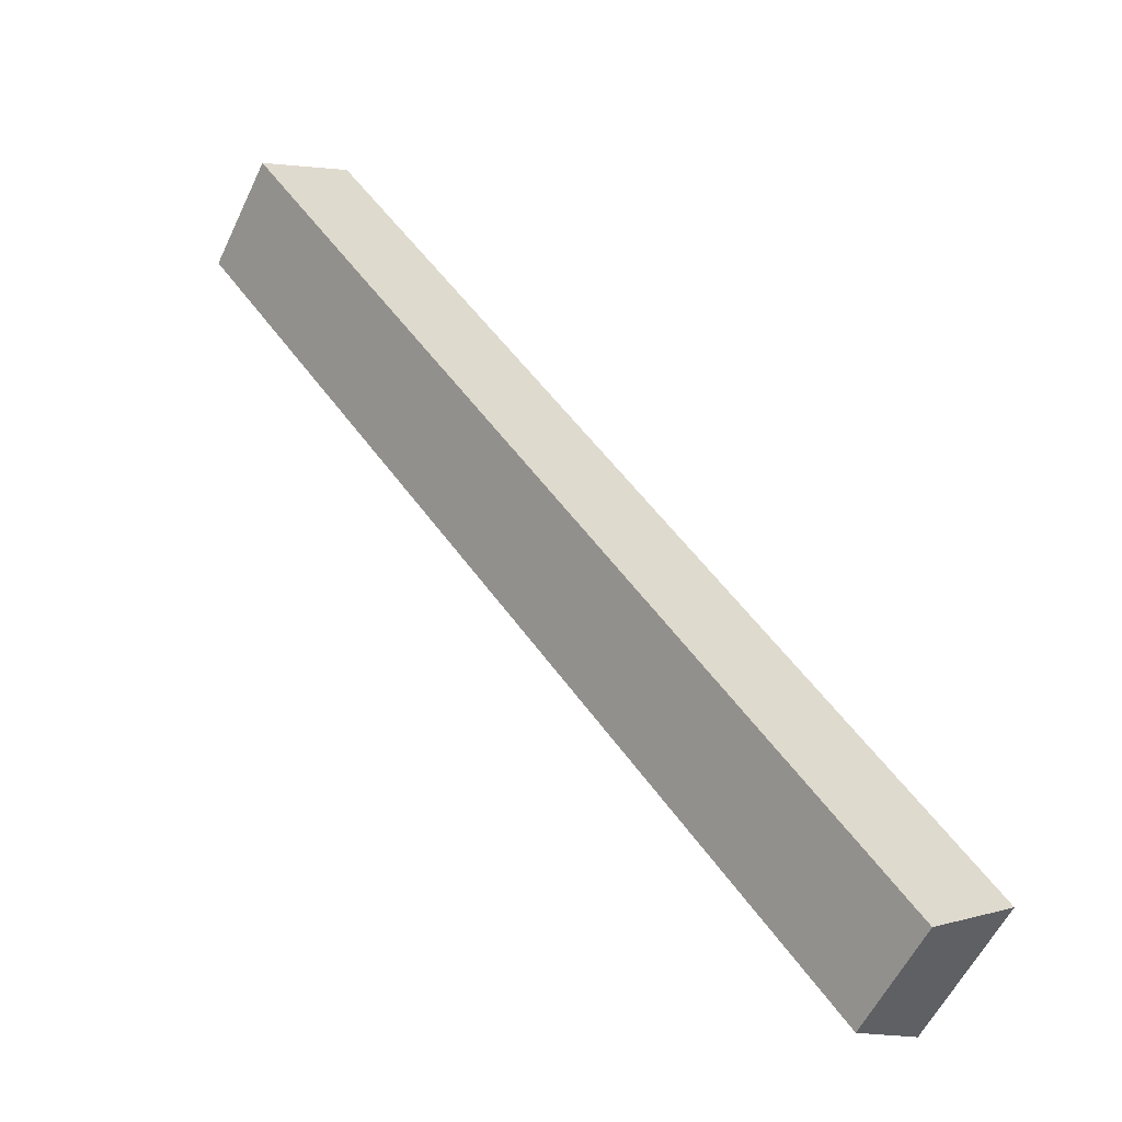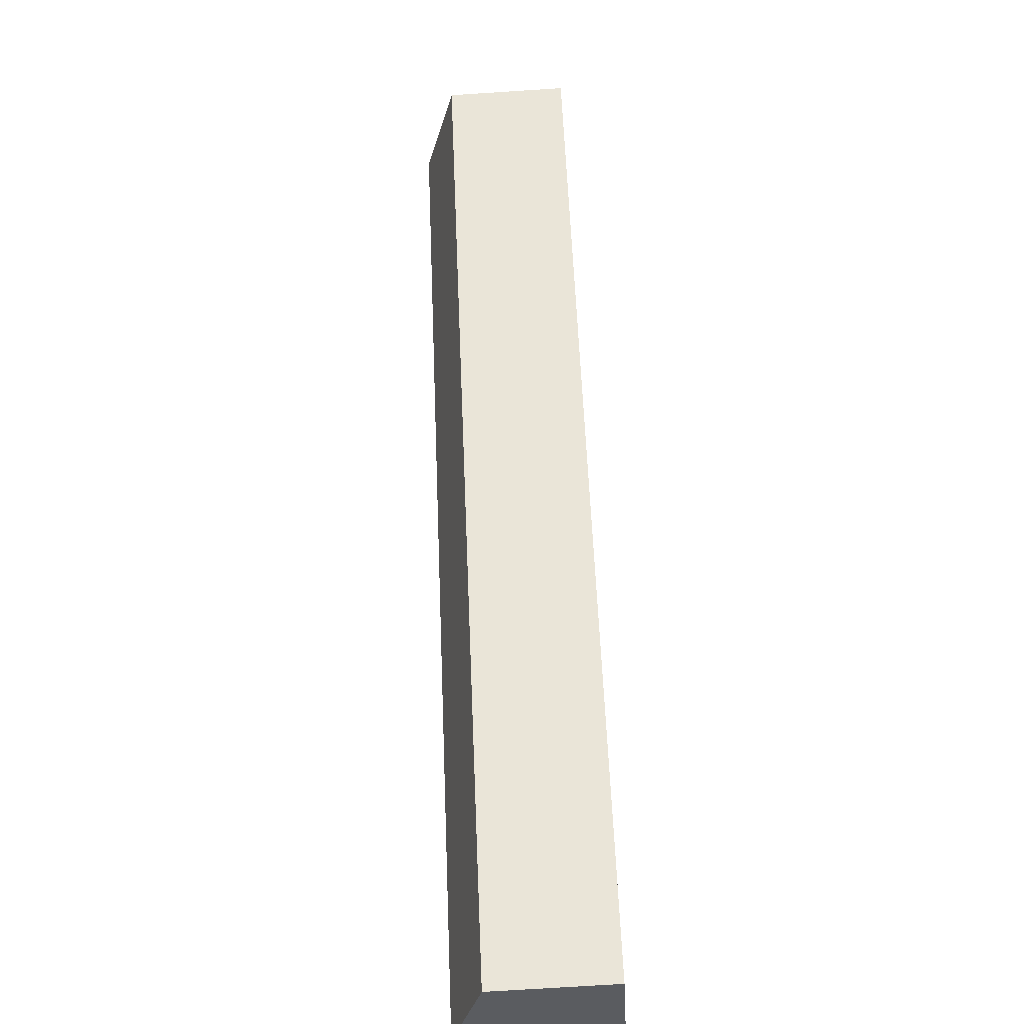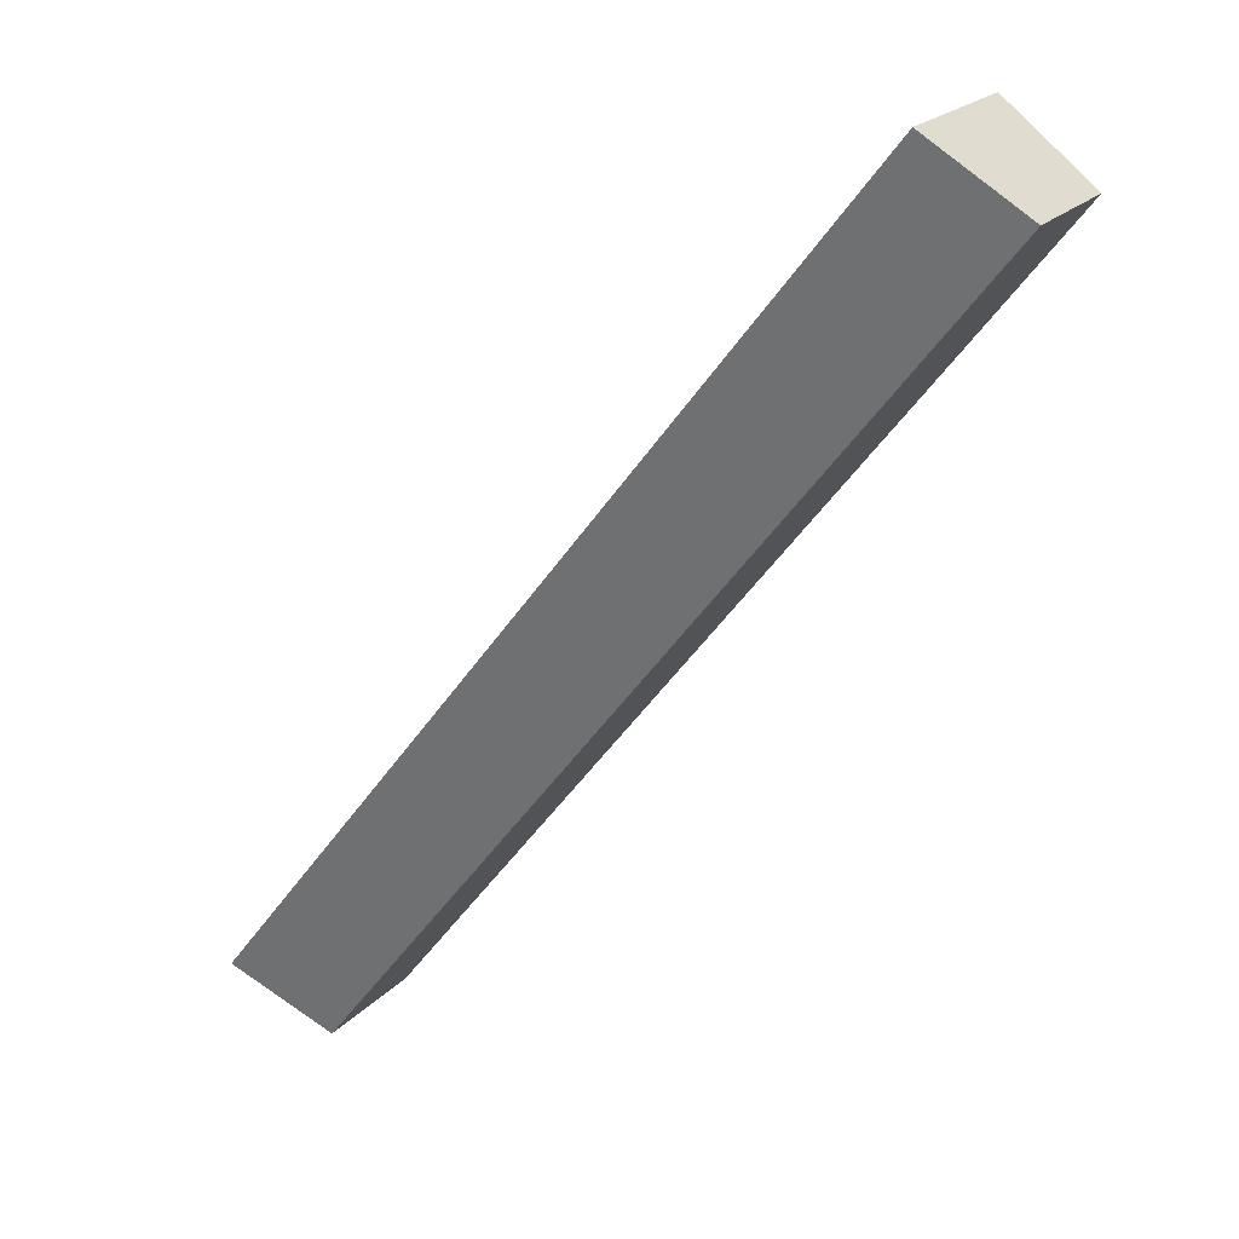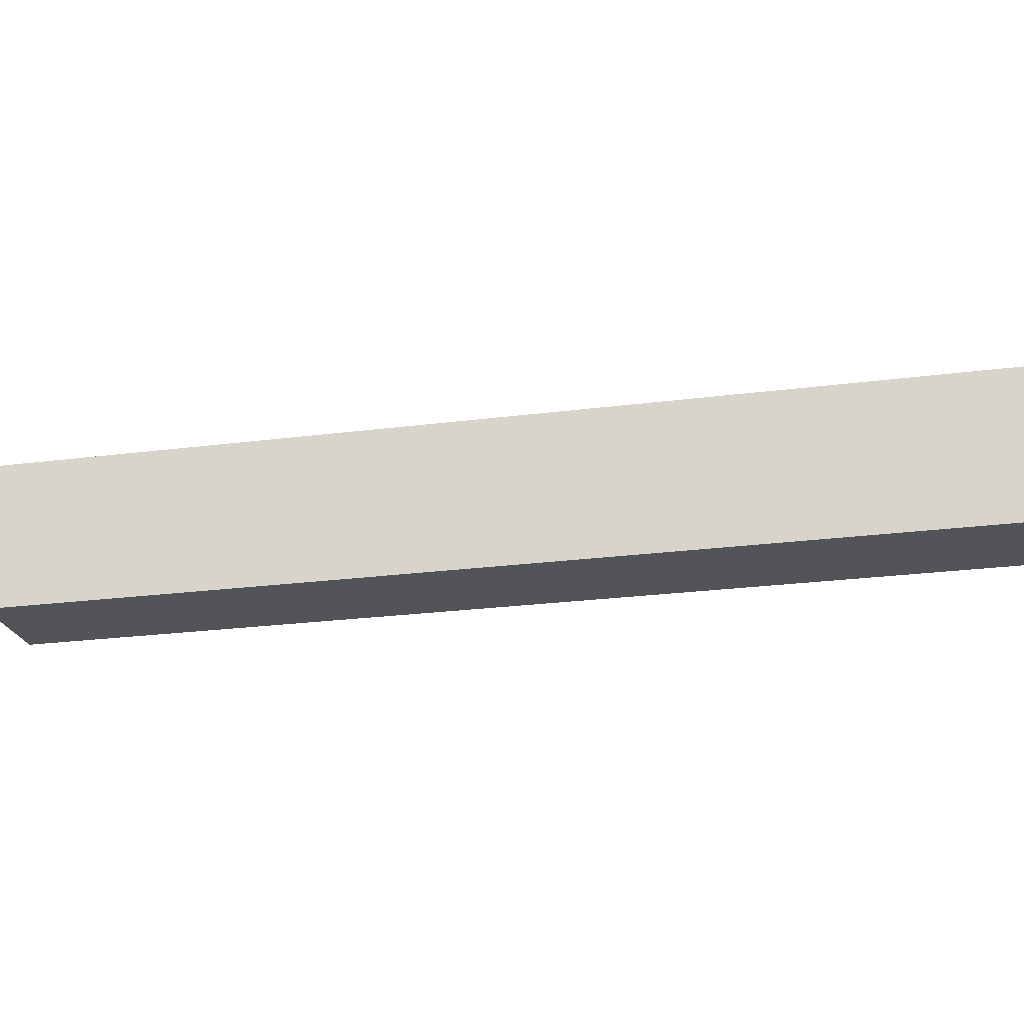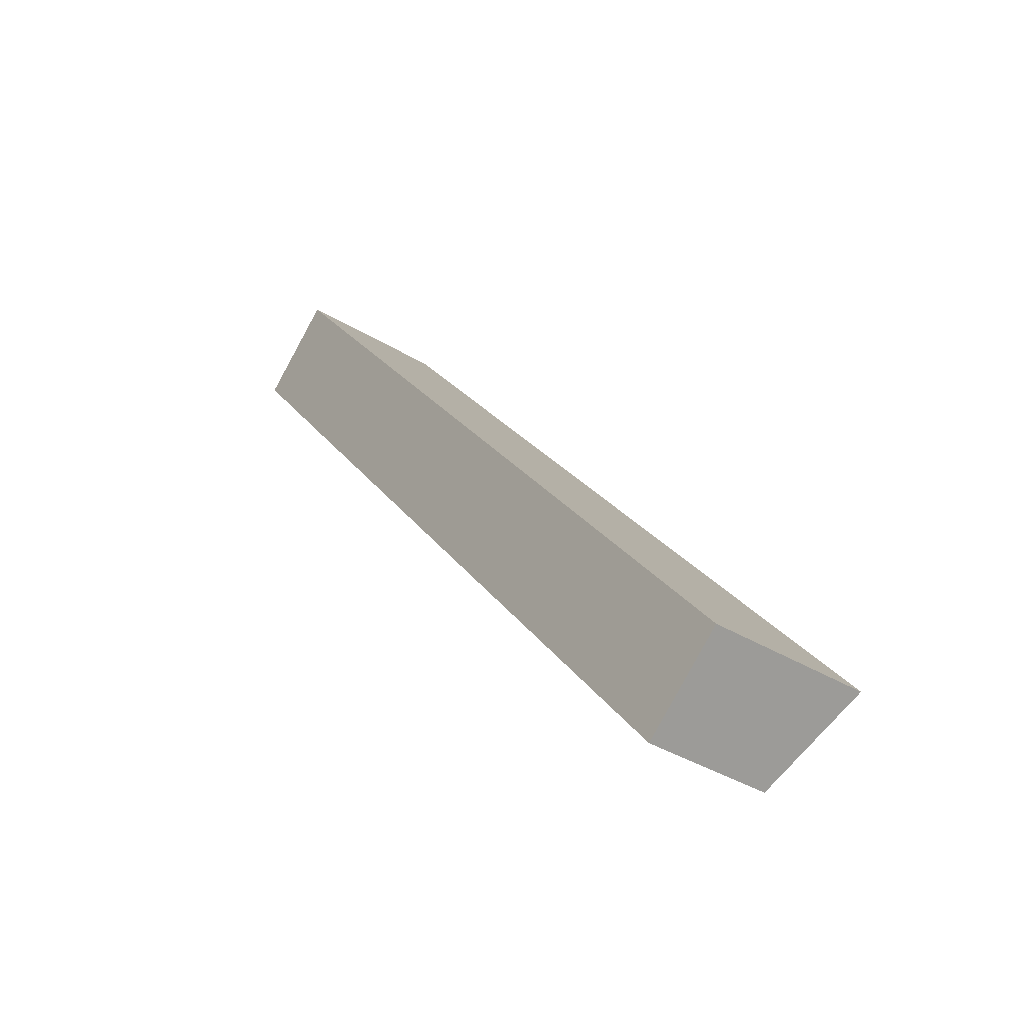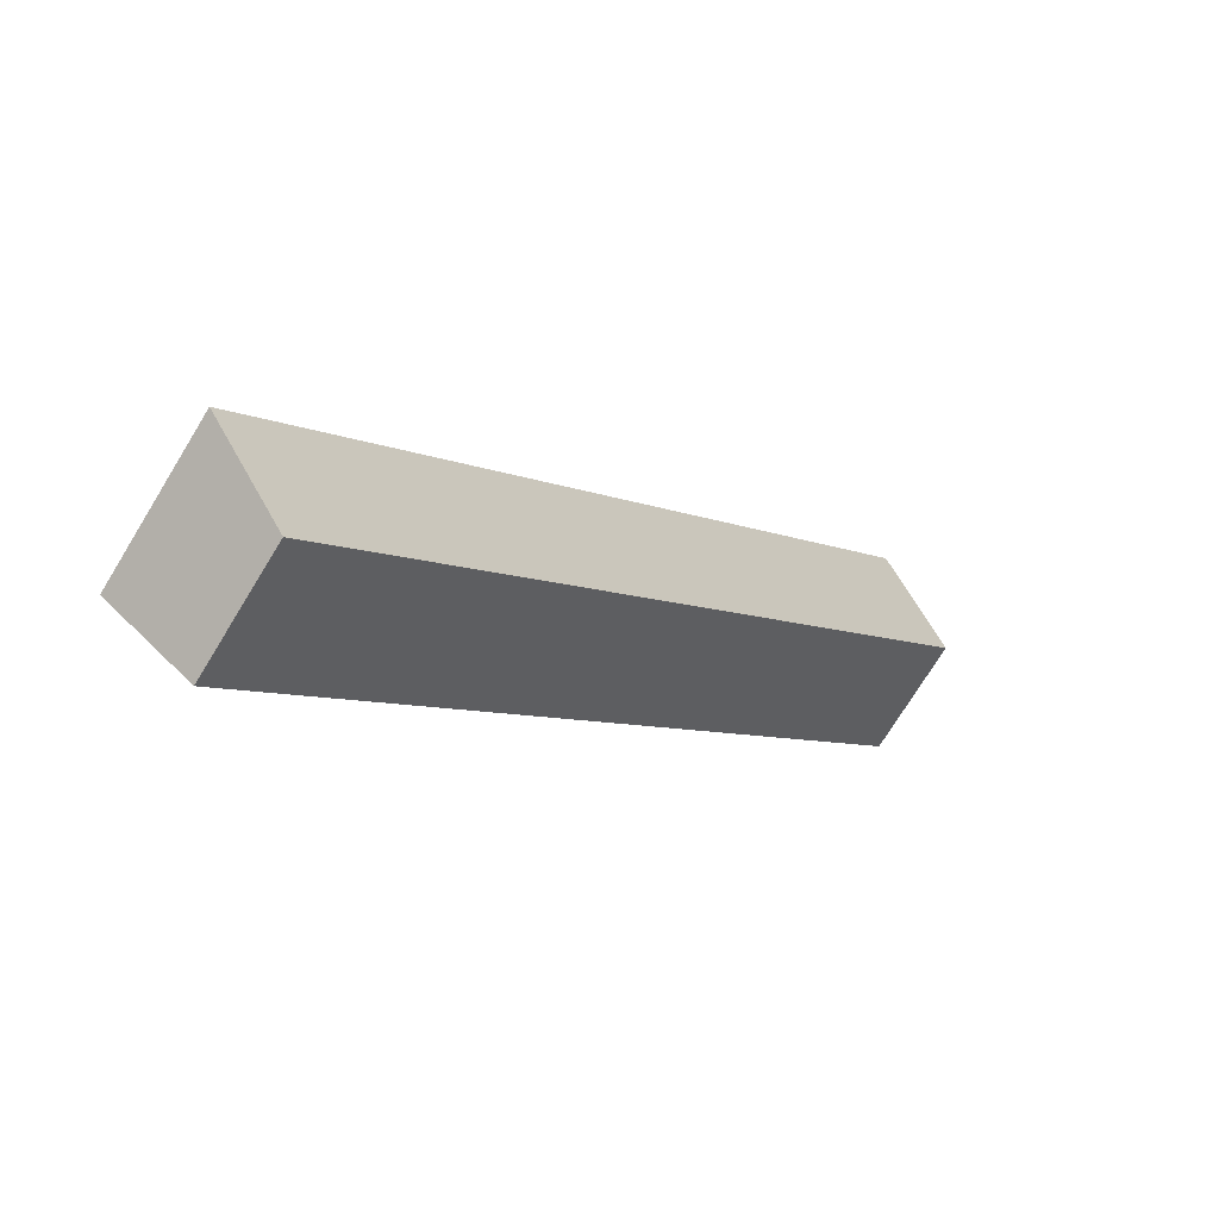
<metadata>
{"format":"obj","ext":"obj","renderer":"f3d","projection":"perspective","resolution":1024,"background":"white","views":[{"elev":-57.5,"azim":-25.3,"up":"+Z"},{"elev":-71.7,"azim":-86.3,"up":"+Z"},{"elev":21.2,"azim":-150.3,"up":"+Z"},{"elev":-22.8,"azim":65.0,"up":"+Y"},{"elev":-38.7,"azim":52.8,"up":"+Z"},{"elev":-73.4,"azim":148.5,"up":"+Z"}]}
</metadata>
<code>
v  34.38 6.484 -44.21
v  4.567 8.294 3.559
v  38.93 8.294 -40.69
v  6.658 6.471 -8.577
v  0 6.471 3.962e-16
v  38.93 2.492e-15 -40.69
v  34.38 2.707e-15 -44.21
v  6.658 5.252e-16 -8.577
v  0 0 0
v  4.567 -2.179e-16 3.559
g defaultobject
f 1 2 3
f 2 1 4
f 2 4 5
f 6 1 3
f 1 6 7
f 7 4 1
f 4 7 8
f 4 8 5
f 5 8 9
f 5 10 2
f 10 5 9
f 10 3 2
f 3 10 6
f 10 7 6
f 7 10 8
f 8 10 9

</code>
